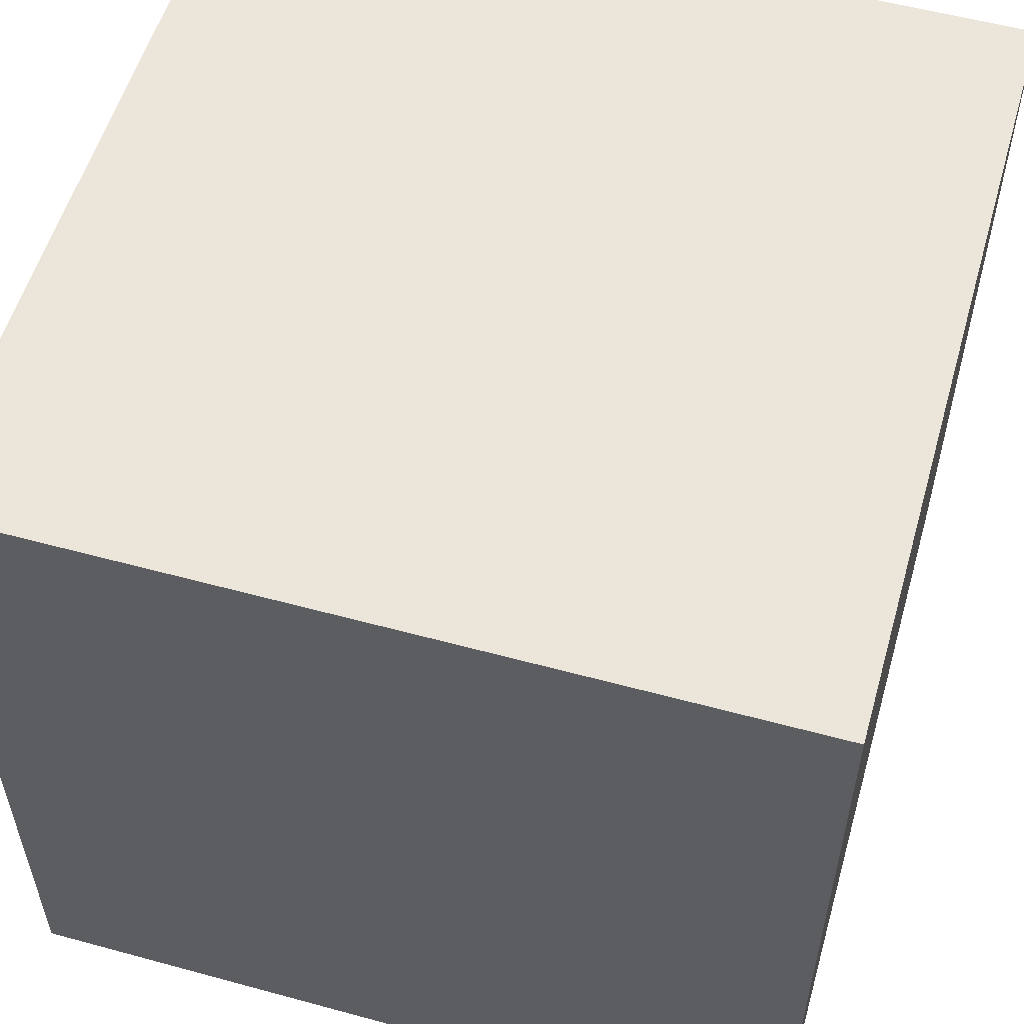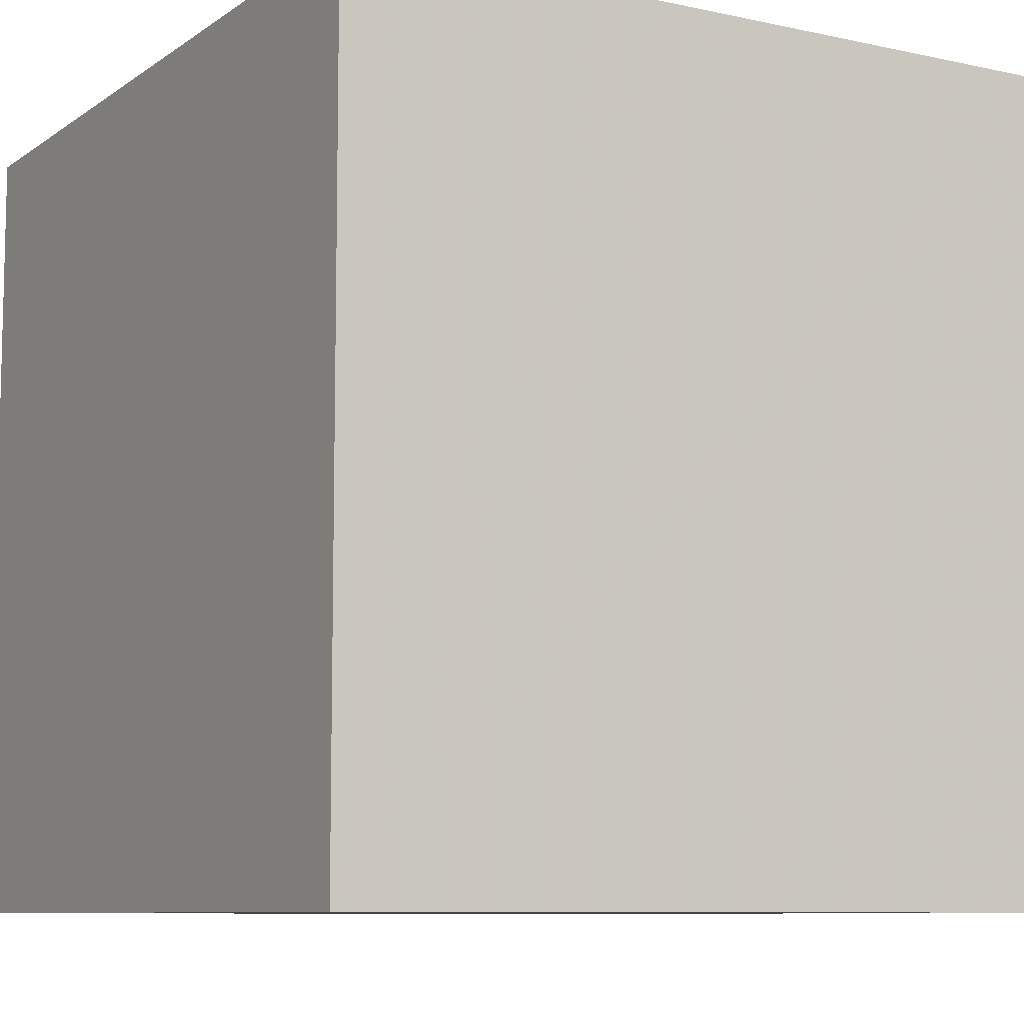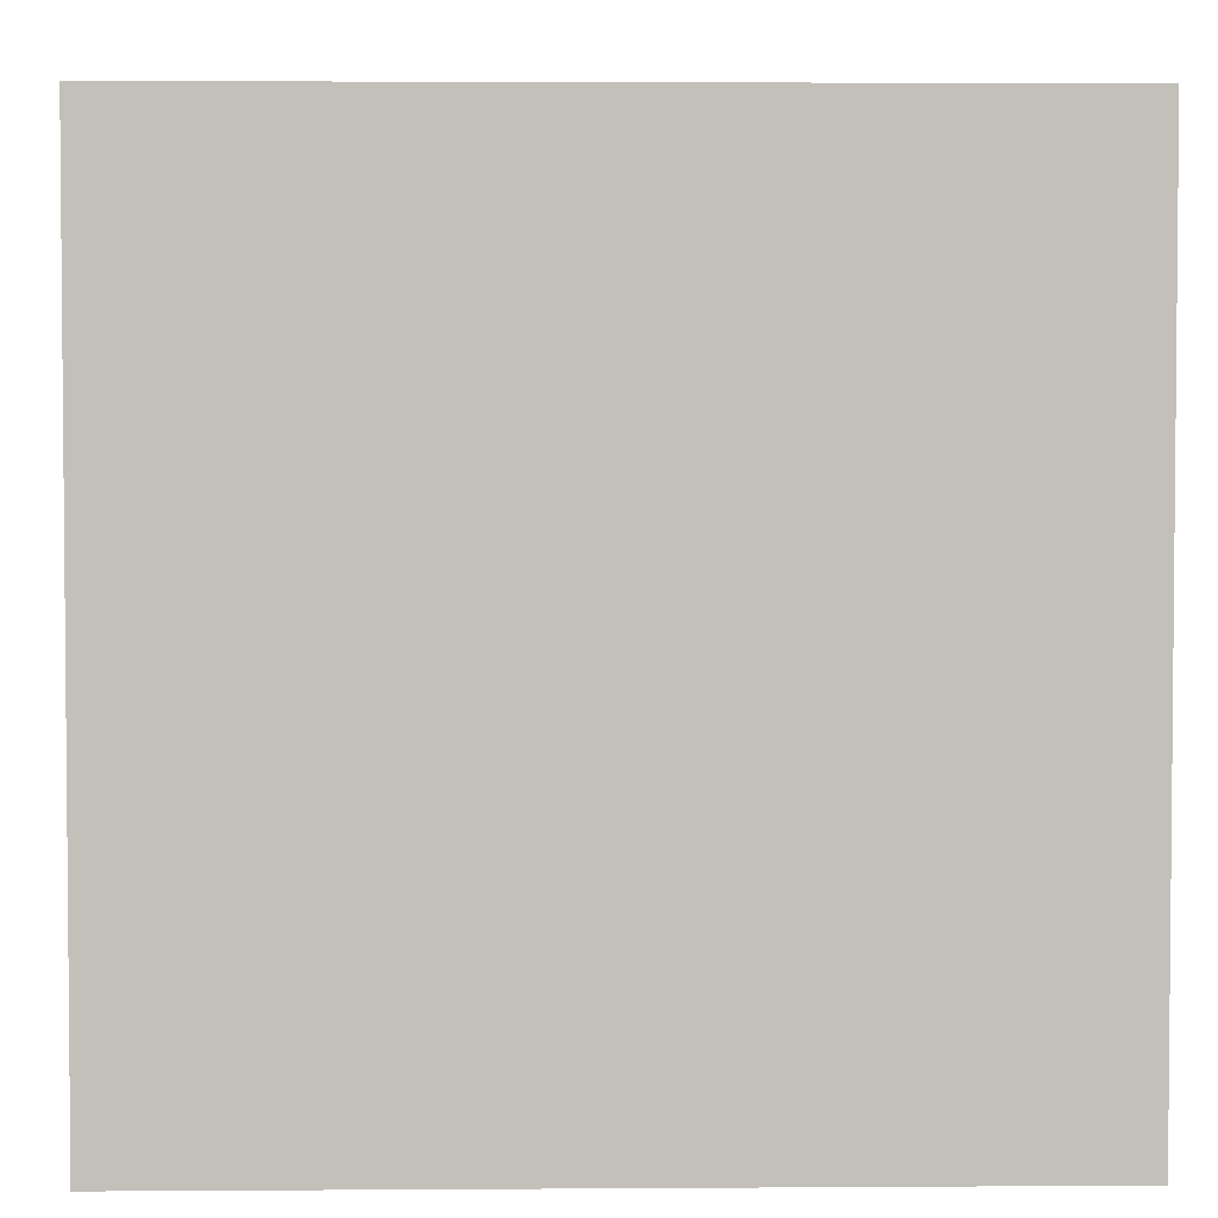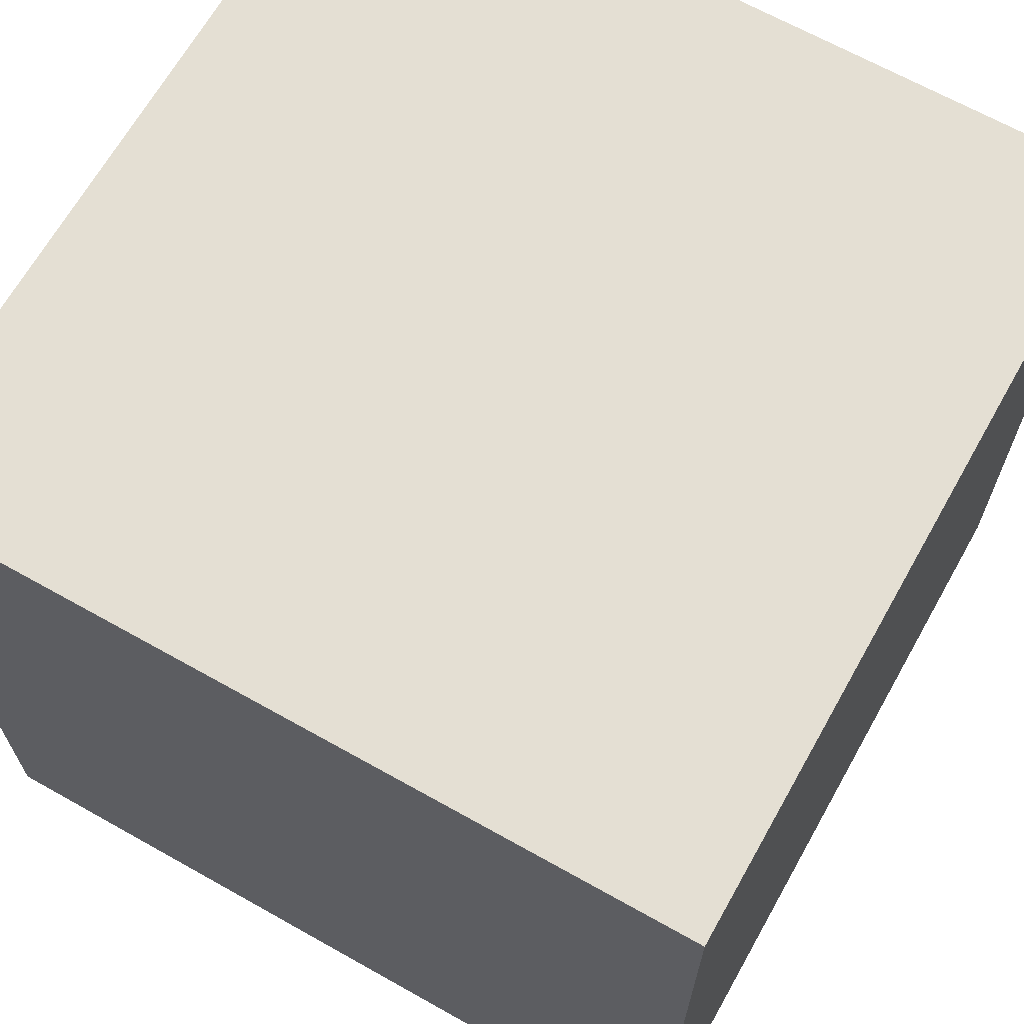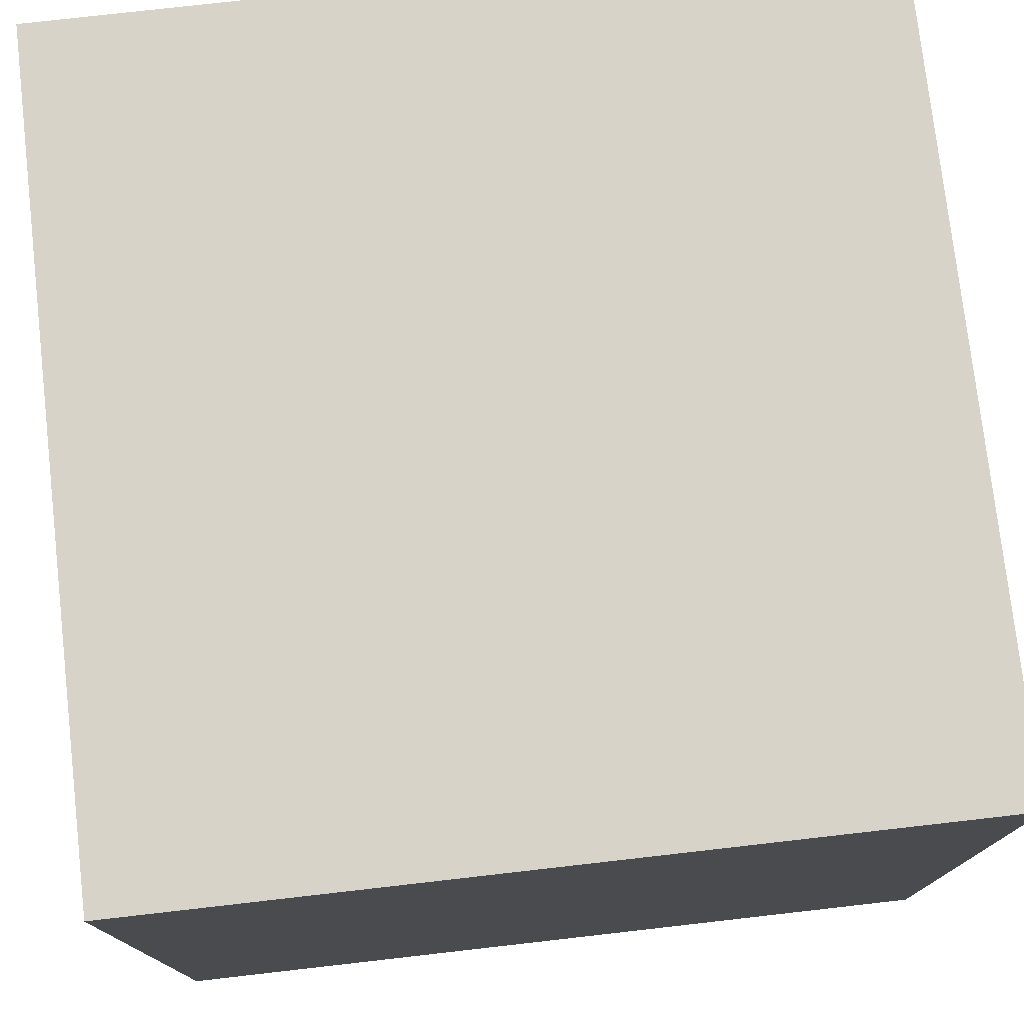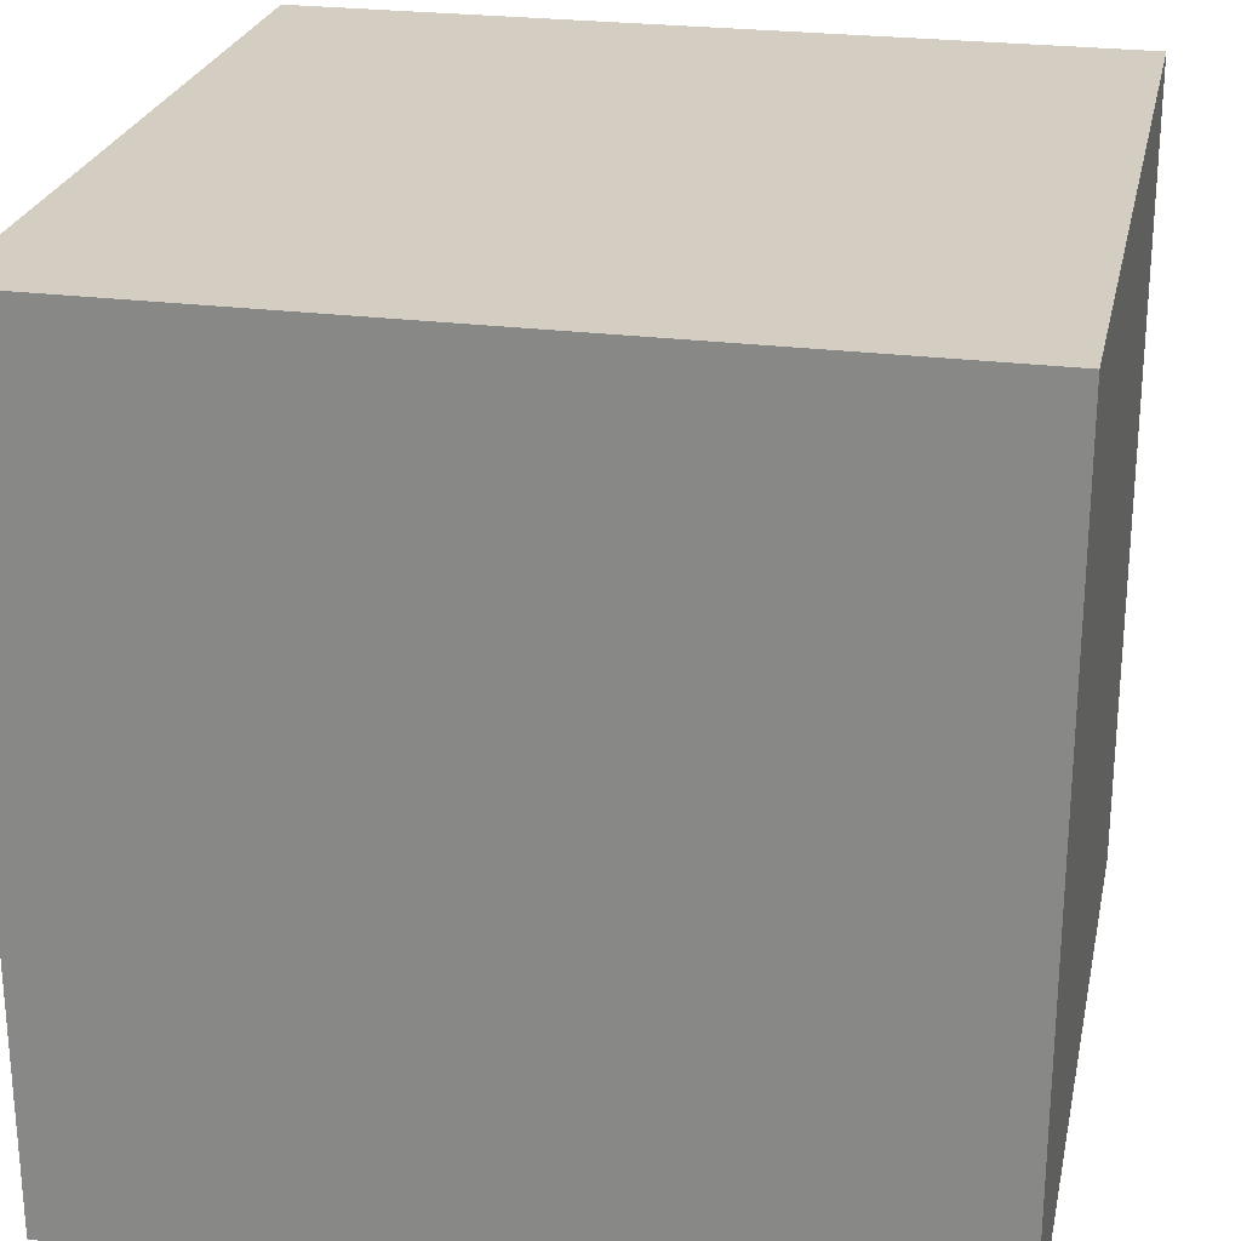
<metadata>
{"format":"obj","ext":"obj","renderer":"f3d","projection":"perspective","resolution":1024,"background":"white","views":[{"elev":55.5,"azim":16.0,"up":"+Z"},{"elev":-8.7,"azim":-30.4,"up":"+Z"},{"elev":3.3,"azim":-1.3,"up":"+Z"},{"elev":66.8,"azim":29.4,"up":"+Y"},{"elev":76.5,"azim":83.5,"up":"+Y"},{"elev":25.0,"azim":101.8,"up":"+Y"}]}
</metadata>
<code>
v -0.0106 -0.0106 -0.0106
v -0.0106 -0.0106 0.0106
v -0.0106 0.0106 -0.0106
v -0.0106 0.0106 0.0106
v 0.0106 -0.0106 -0.0106
v 0.0106 -0.0106 0.0106
v 0.0106 0.0106 -0.0106
v 0.0106 0.0106 0.0106
f 7 6 5
f 6 8 4
f 8 6 7
f 4 8 7
f 1 6 2
f 6 4 2
f 4 1 2
f 1 4 3
f 7 1 3
f 4 7 3
f 6 1 5
f 1 7 5

</code>
